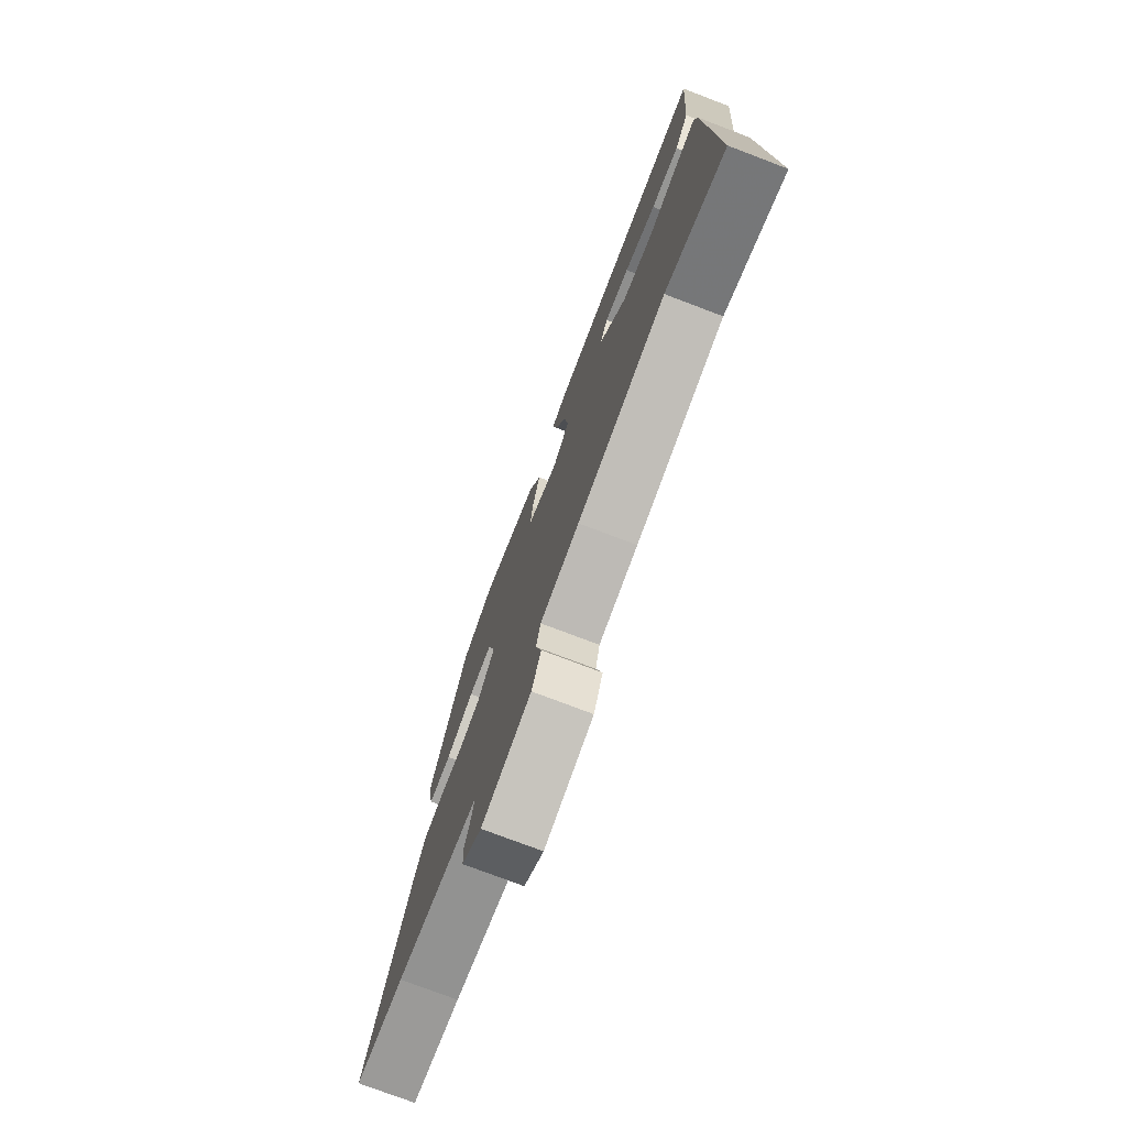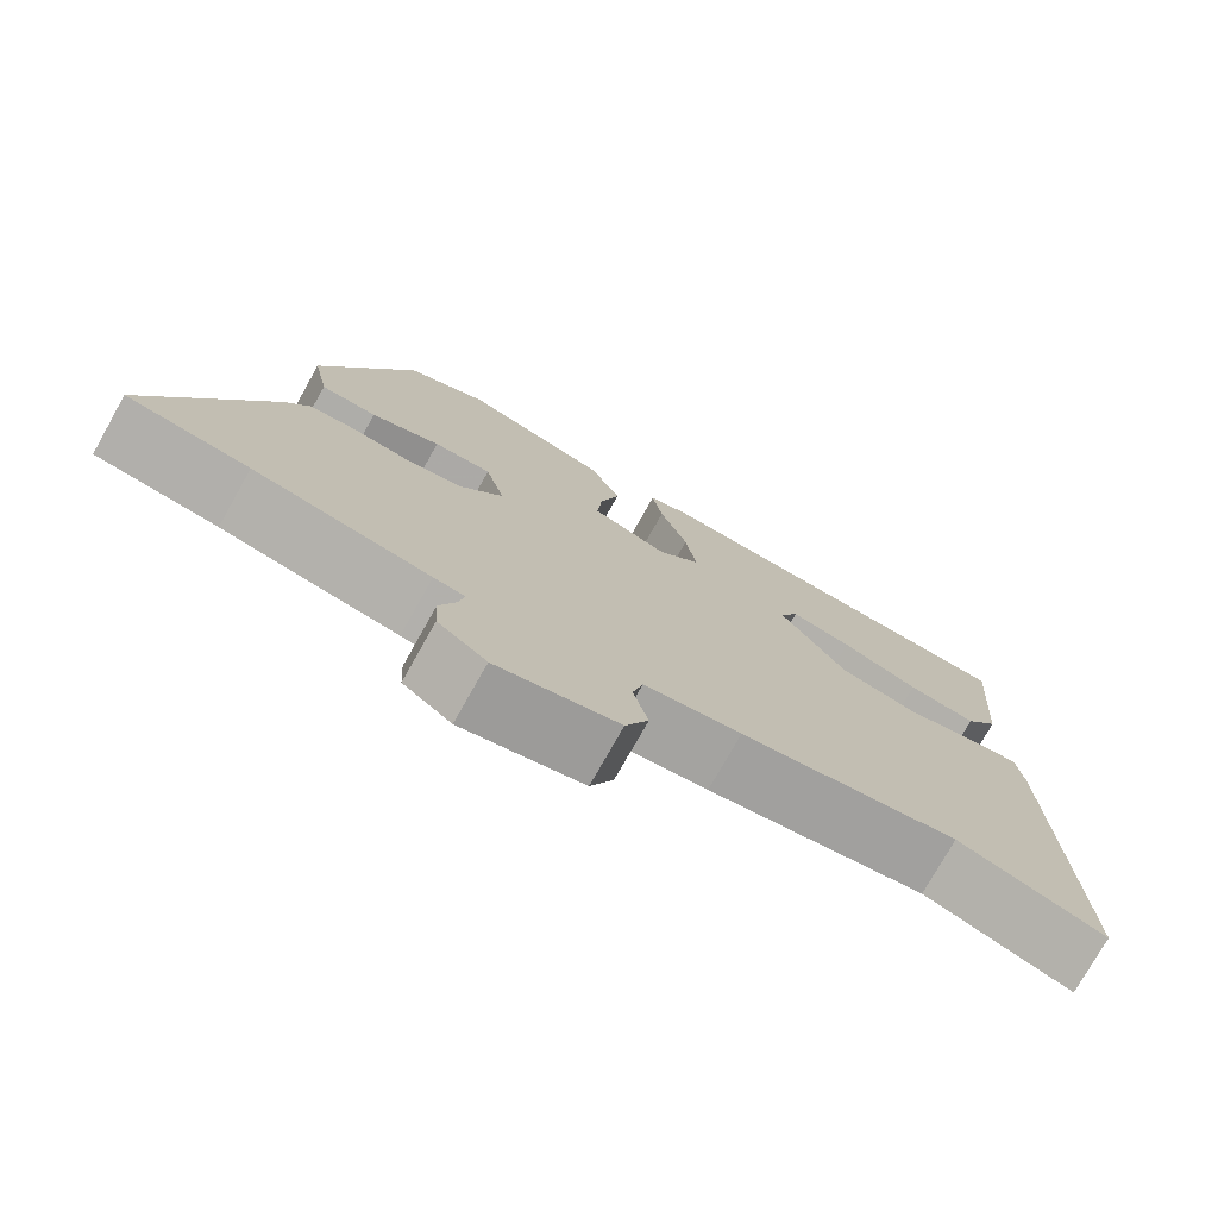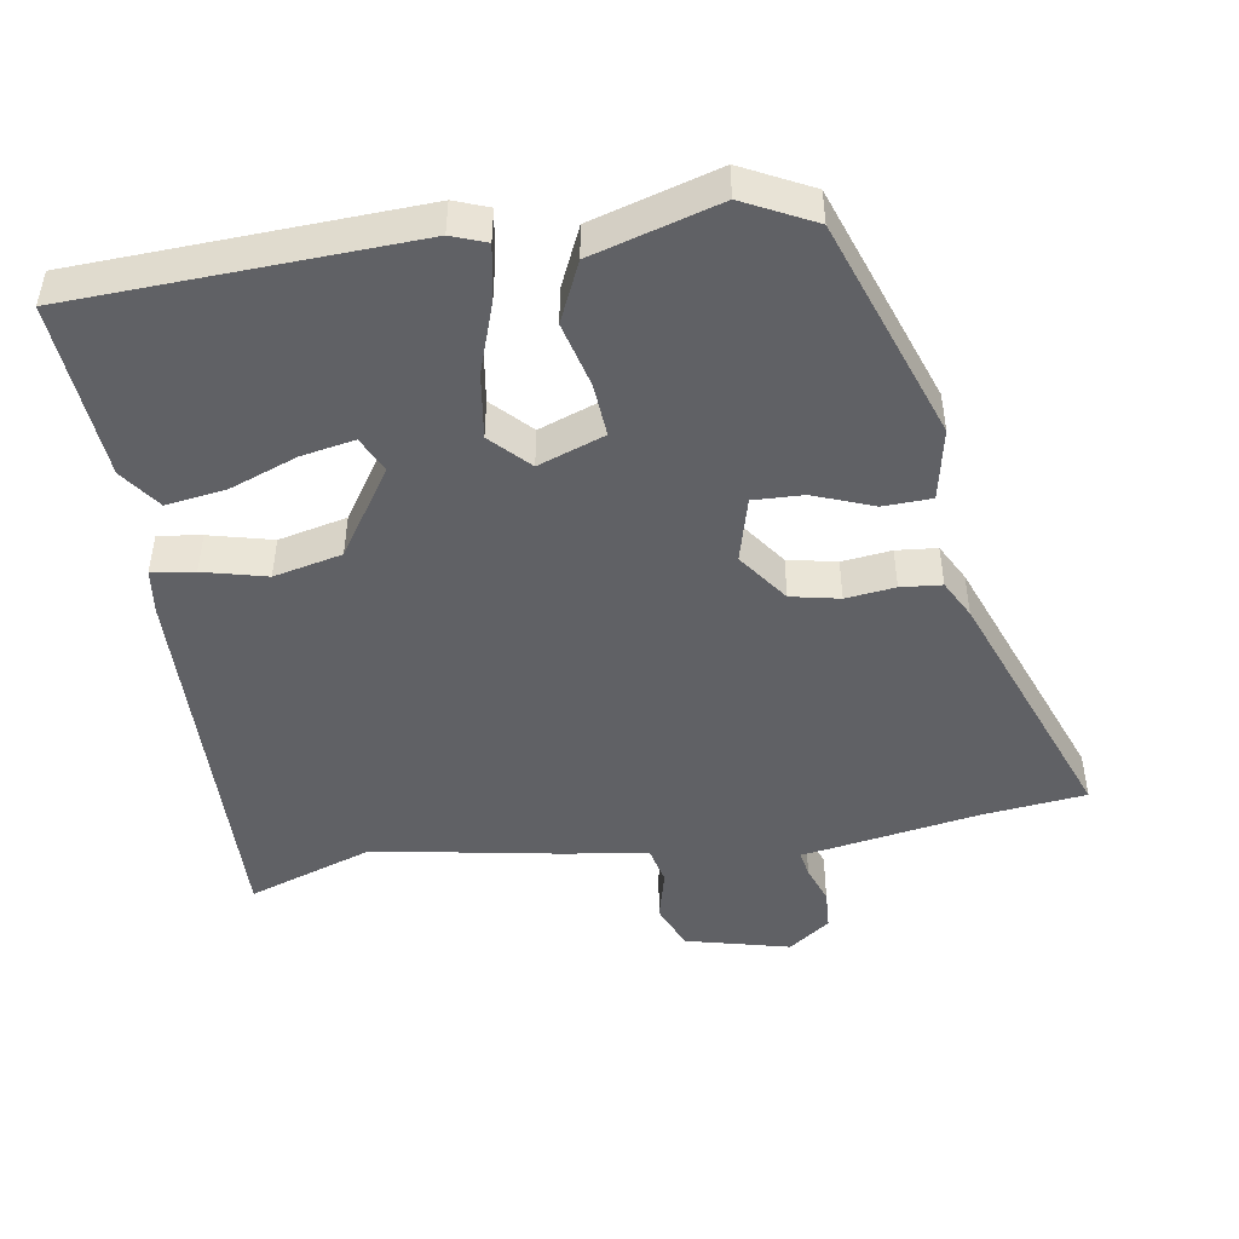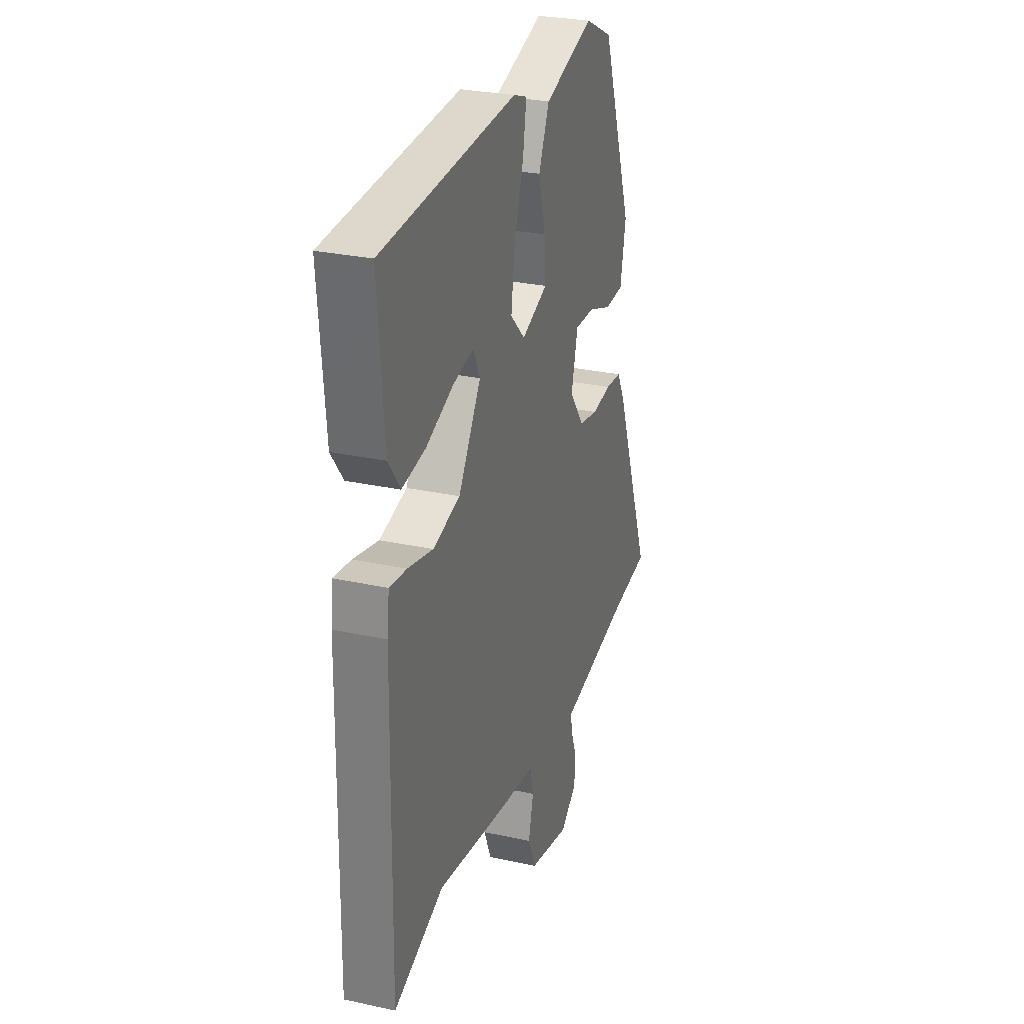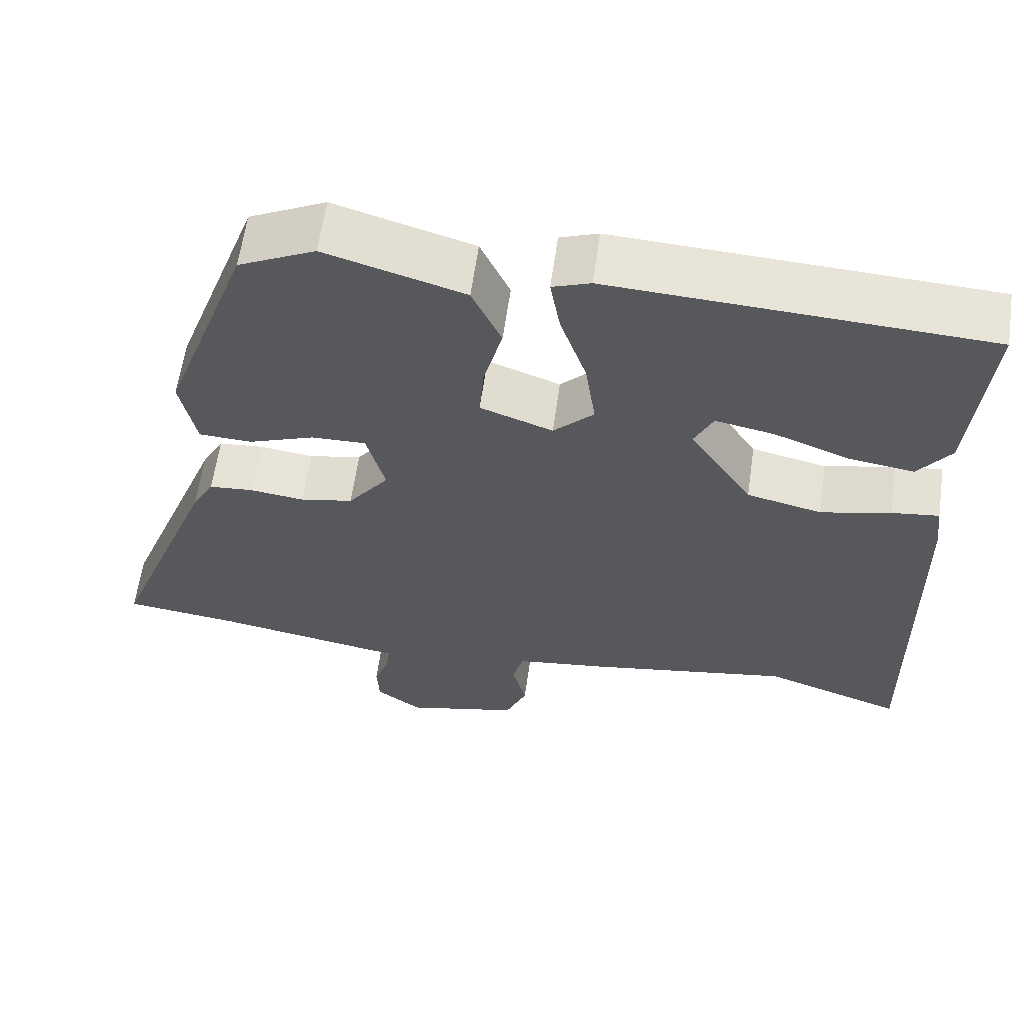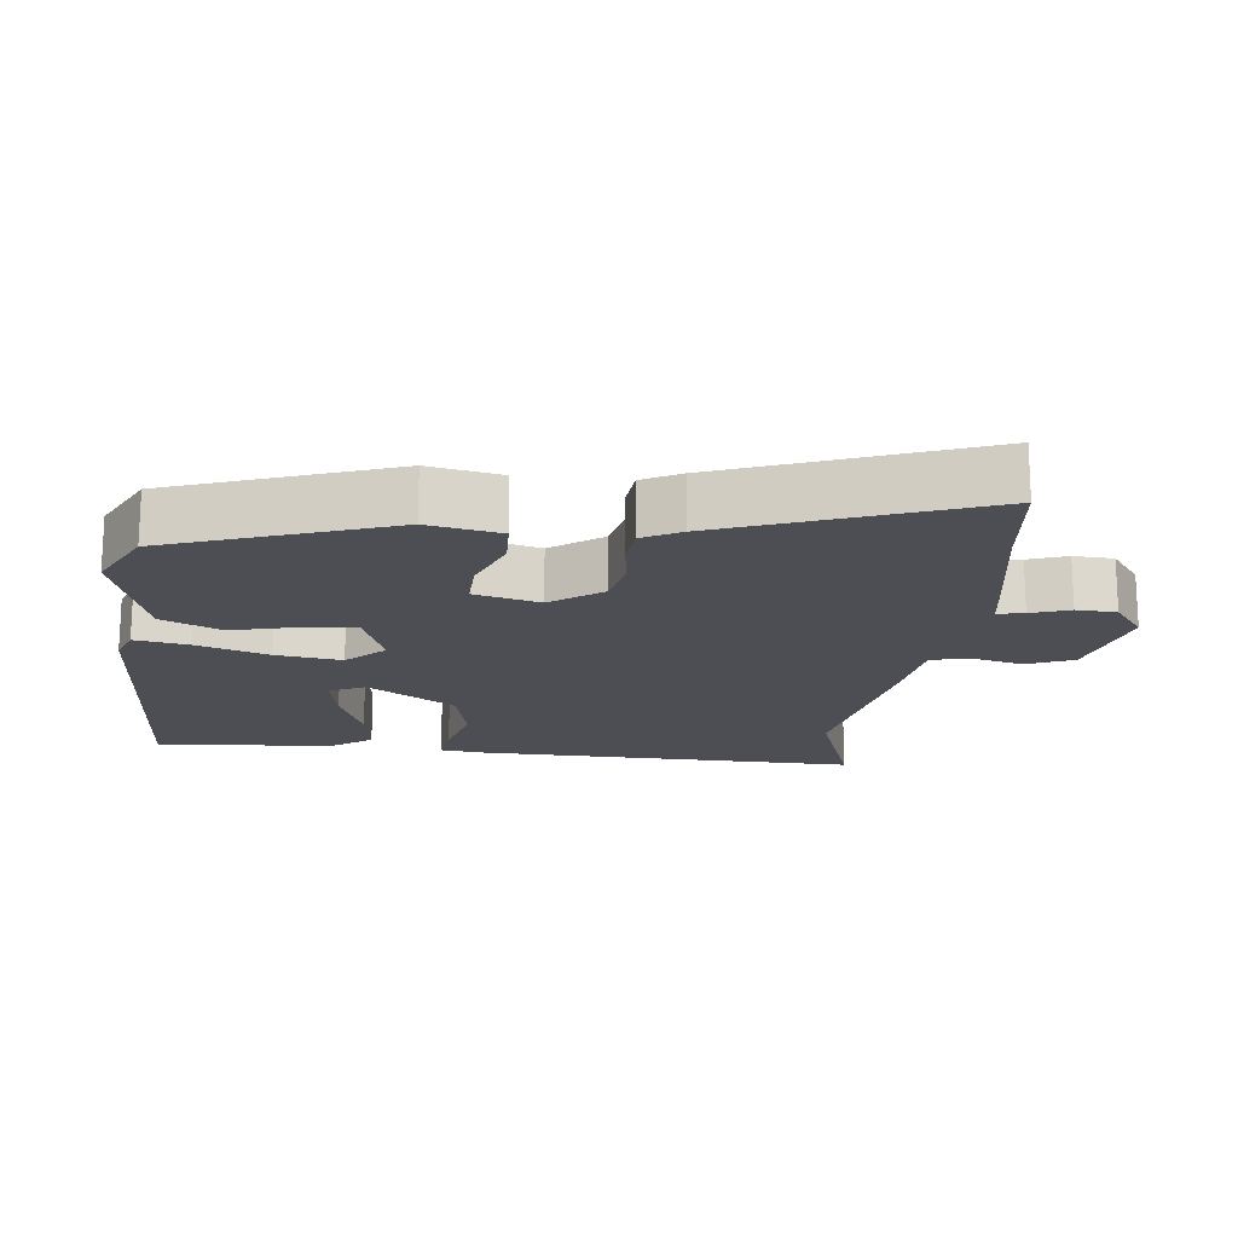
<metadata>
{"format":"obj","ext":"obj","renderer":"f3d","projection":"perspective","resolution":1024,"background":"white","views":[{"elev":-76.3,"azim":-110.8,"up":"+Z"},{"elev":-76.3,"azim":150.6,"up":"+Z"},{"elev":-47.1,"azim":8.7,"up":"+Y"},{"elev":28.7,"azim":-71.9,"up":"+Z"},{"elev":61.5,"azim":-171.9,"up":"+Z"},{"elev":-17.4,"azim":83.4,"up":"+Y"}]}
</metadata>
<code>
v -0.353 0.07 -0.448
v -0.532 0.07 -0.511
v -0.521 0.07 0.035
v -0.513 0.07 0.1
v -0.452 0.07 0.092
v -0.362 0.07 0.07
v -0.265 0.07 0.093
v -0.184 0.07 0.218
v -0.208 0.07 0.269
v -0.284 0.07 0.254
v -0.38 0.07 0.217
v -0.465 0.07 0.204
v -0.507 0.07 0.262
v -0.528 0.07 0.515
v -0.047 0.07 0.54
v 0.002 0.07 0.522
v -0.011 0.07 0.445
v -0.045 0.07 0.343
v -0.058 0.07 0.249
v -0.006 0.07 0.196
v 0.088 0.07 0.231
v 0.082 0.07 0.307
v 0.058 0.07 0.4
v 0.096 0.07 0.485
v 0.275 0.07 0.539
v 0.374 0.07 0.49
v 0.487 0.07 0.176
v 0.467 0.07 0.073
v 0.398 0.07 0.07
v 0.313 0.07 0.102
v 0.242 0.07 0.104
v 0.218 0.07 0.011
v 0.271 0.07 -0.061
v 0.34 0.07 -0.075
v 0.41 0.07 -0.066
v 0.468 0.07 -0.071
v 0.497 0.07 -0.125
v 0.635 0.07 -0.484
v 0.488 0.07 -0.502
v 0.275 0.07 -0.54
v 0.237 0.07 -0.546
v 0.244 0.07 -0.584
v 0.264 0.07 -0.639
v 0.261 0.07 -0.696
v 0.202 0.07 -0.74
v 0.054 0.07 -0.704
v 0.026 0.07 -0.638
v 0.044 0.07 -0.565
v 0.031 0.07 -0.51
v -0.087 0.07 -0.494
v -0.353 0 -0.448
v -0.532 0 -0.511
v -0.521 0 0.035
v -0.513 0 0.1
v -0.452 0 0.092
v -0.362 0 0.07
v -0.265 0 0.093
v -0.184 0 0.218
v -0.208 0 0.269
v -0.284 0 0.254
v -0.38 0 0.217
v -0.465 0 0.204
v -0.507 0 0.262
v -0.528 0 0.515
v -0.047 0 0.54
v 0.002 0 0.522
v -0.011 0 0.445
v -0.045 0 0.343
v -0.058 0 0.249
v -0.006 0 0.196
v 0.088 0 0.231
v 0.082 0 0.307
v 0.058 0 0.4
v 0.096 0 0.485
v 0.275 0 0.539
v 0.374 0 0.49
v 0.487 0 0.176
v 0.467 0 0.073
v 0.398 0 0.07
v 0.313 0 0.102
v 0.242 0 0.104
v 0.218 0 0.011
v 0.271 0 -0.061
v 0.34 0 -0.075
v 0.41 0 -0.066
v 0.468 0 -0.071
v 0.497 0 -0.125
v 0.635 0 -0.484
v 0.488 0 -0.502
v 0.275 0 -0.54
v 0.237 0 -0.546
v 0.244 0 -0.584
v 0.264 0 -0.639
v 0.261 0 -0.696
v 0.202 0 -0.74
v 0.054 0 -0.704
v 0.026 0 -0.638
v 0.044 0 -0.565
v 0.031 0 -0.51
v -0.087 0 -0.494
f 49 50 1
f 45 46 47 48
f 45 48 49
f 42 43 44 45
f 41 42 45 49
f 39 40 41 49
f 38 39 49 1
f 34 35 36 37
f 33 34 37 38
f 27 28 29 30
f 27 30 31
f 26 27 31
f 25 26 31
f 22 23 24 25
f 21 22 25 31
f 20 21 31 32
f 15 16 17 18
f 15 18 19
f 14 15 19
f 10 11 12 13
f 9 10 13 14
f 3 4 5 6
f 1 2 3 6
f 33 38 1 6
f 20 32 33
f 9 14 19 20
f 8 9 20 33
f 7 8 33
f 6 7 33
f 51 100 99
f 98 97 96 95
f 99 98 95
f 95 94 93 92
f 99 95 92 91
f 99 91 90 89
f 51 99 89 88
f 87 86 85 84
f 88 87 84 83
f 80 79 78 77
f 81 80 77
f 81 77 76
f 81 76 75
f 75 74 73 72
f 81 75 72 71
f 82 81 71 70
f 68 67 66 65
f 69 68 65
f 69 65 64
f 63 62 61 60
f 64 63 60 59
f 56 55 54 53
f 56 53 52 51
f 56 51 88 83
f 83 82 70
f 70 69 64 59
f 83 70 59 58
f 83 58 57
f 83 57 56
f 1 51 52 2
f 2 52 53 3
f 3 53 54 4
f 4 54 55 5
f 5 55 56 6
f 6 56 57 7
f 7 57 58 8
f 8 58 59 9
f 9 59 60 10
f 10 60 61 11
f 11 61 62 12
f 12 62 63 13
f 13 63 64 14
f 14 64 65 15
f 15 65 66 16
f 16 66 67 17
f 17 67 68 18
f 18 68 69 19
f 19 69 70 20
f 20 70 71 21
f 21 71 72 22
f 22 72 73 23
f 23 73 74 24
f 24 74 75 25
f 25 75 76 26
f 26 76 77 27
f 27 77 78 28
f 28 78 79 29
f 29 79 80 30
f 30 80 81 31
f 31 81 82 32
f 32 82 83 33
f 33 83 84 34
f 34 84 85 35
f 35 85 86 36
f 36 86 87 37
f 37 87 88 38
f 38 88 89 39
f 39 89 90 40
f 40 90 91 41
f 41 91 92 42
f 42 92 93 43
f 43 93 94 44
f 44 94 95 45
f 45 95 96 46
f 46 96 97 47
f 47 97 98 48
f 48 98 99 49
f 49 99 100 50
f 50 100 51 1

</code>
